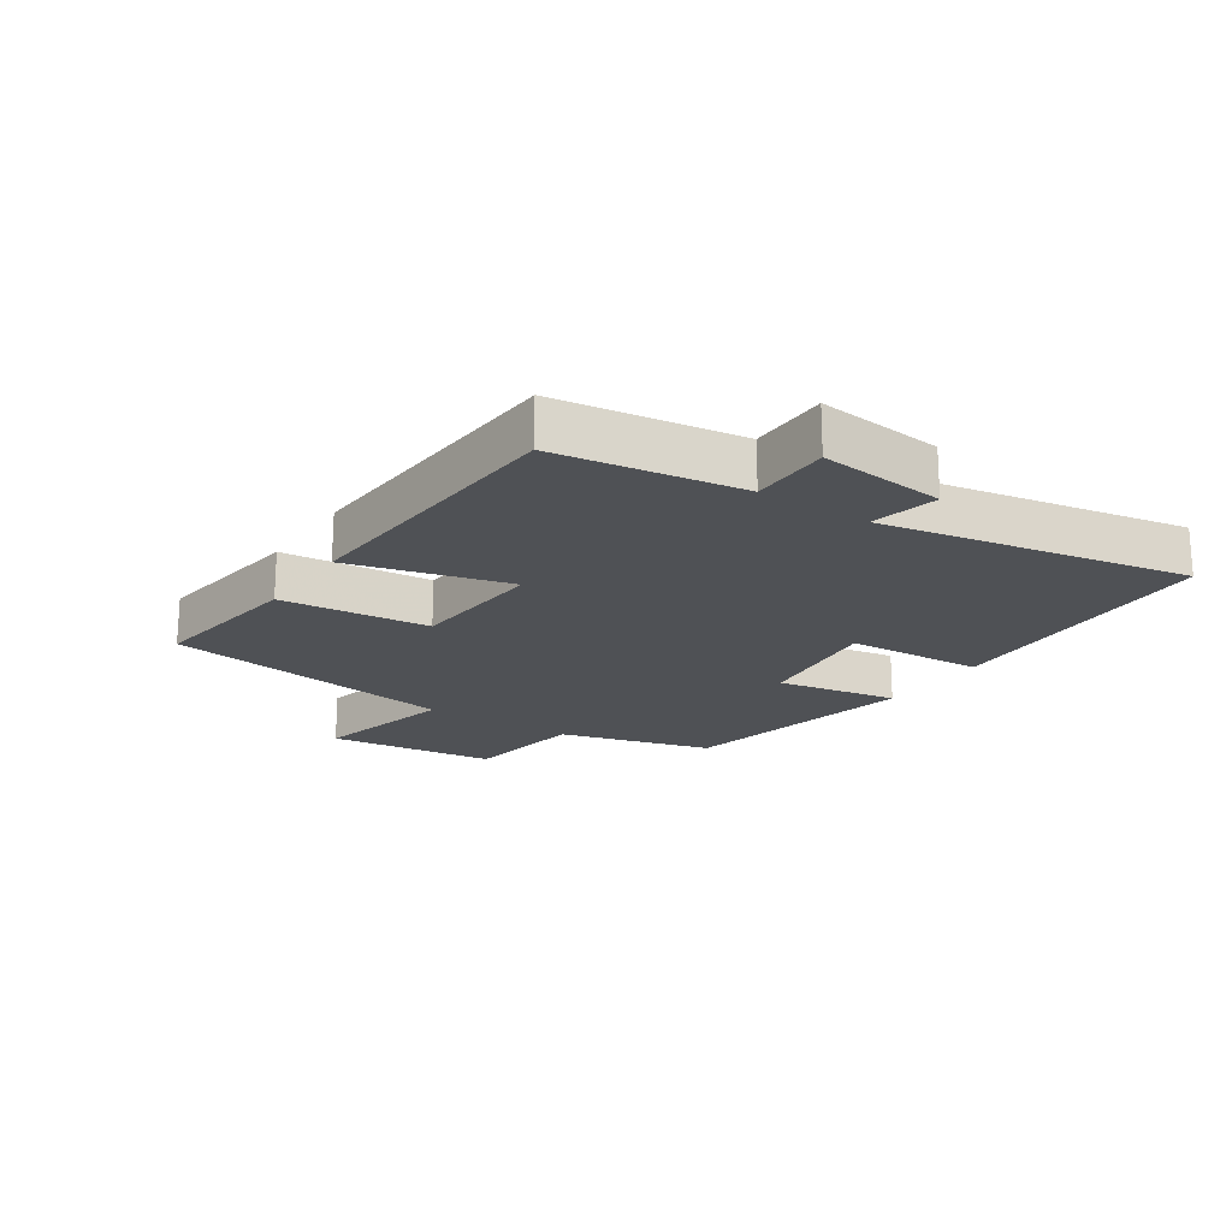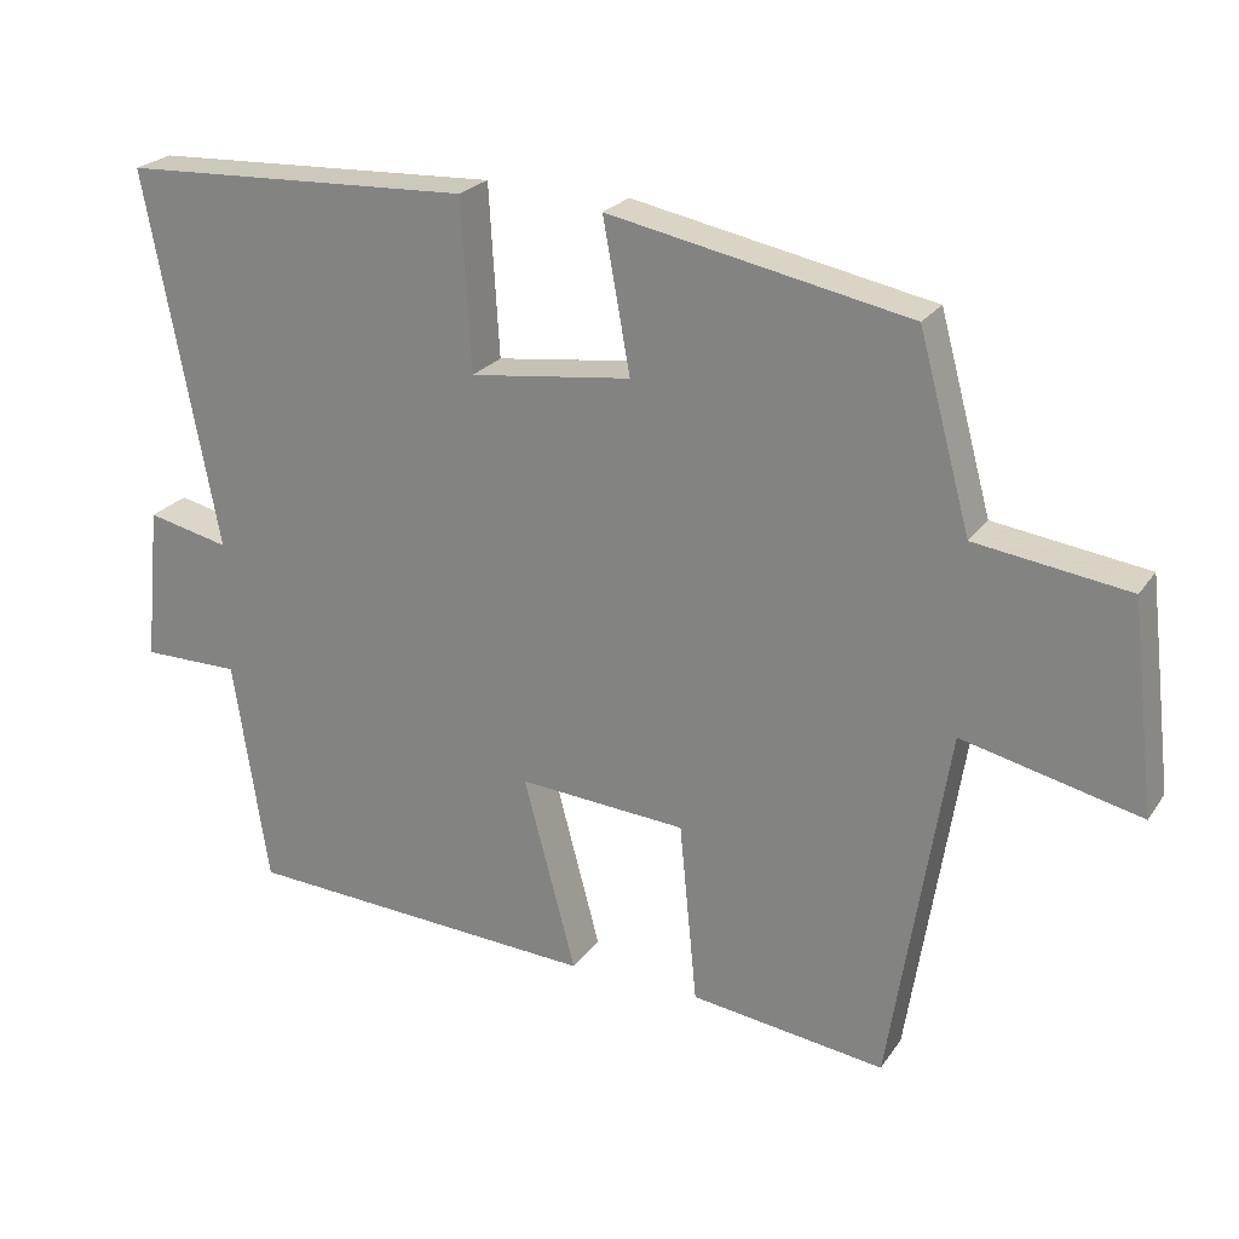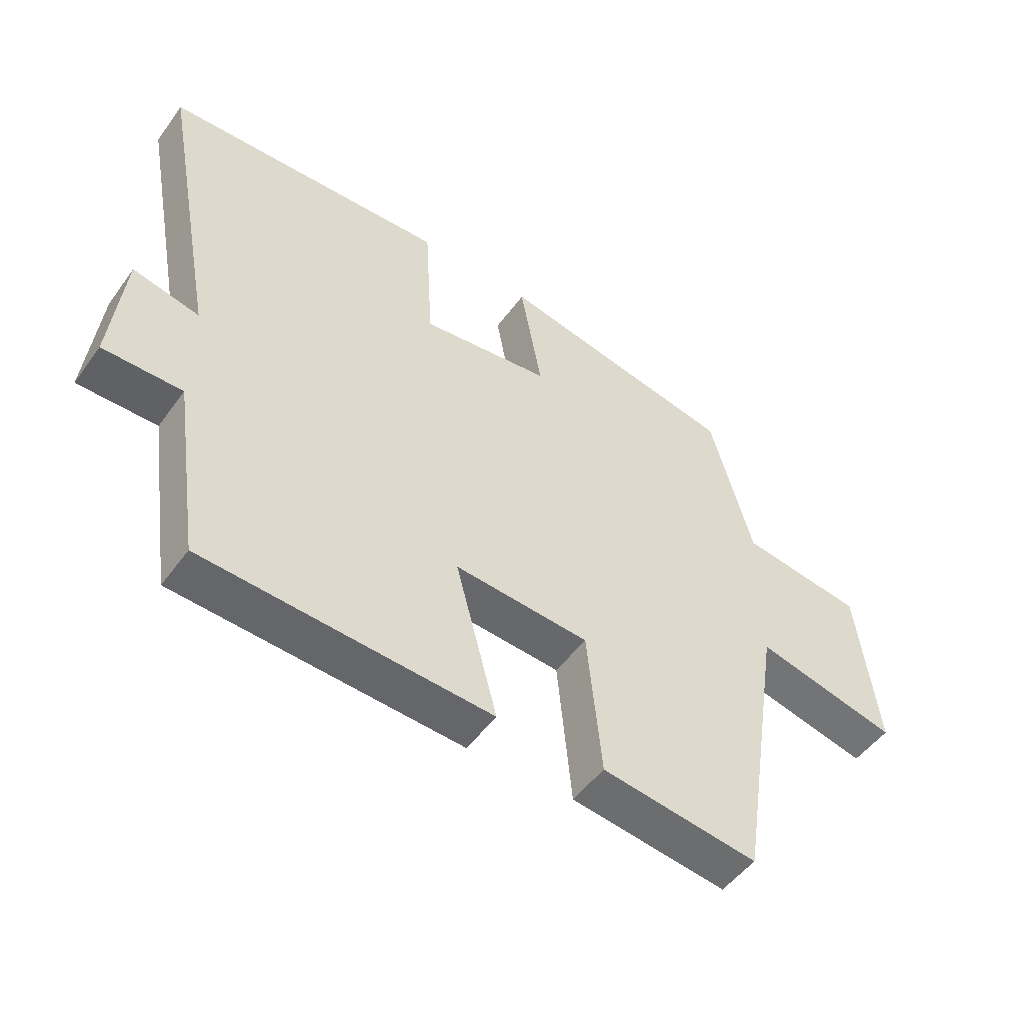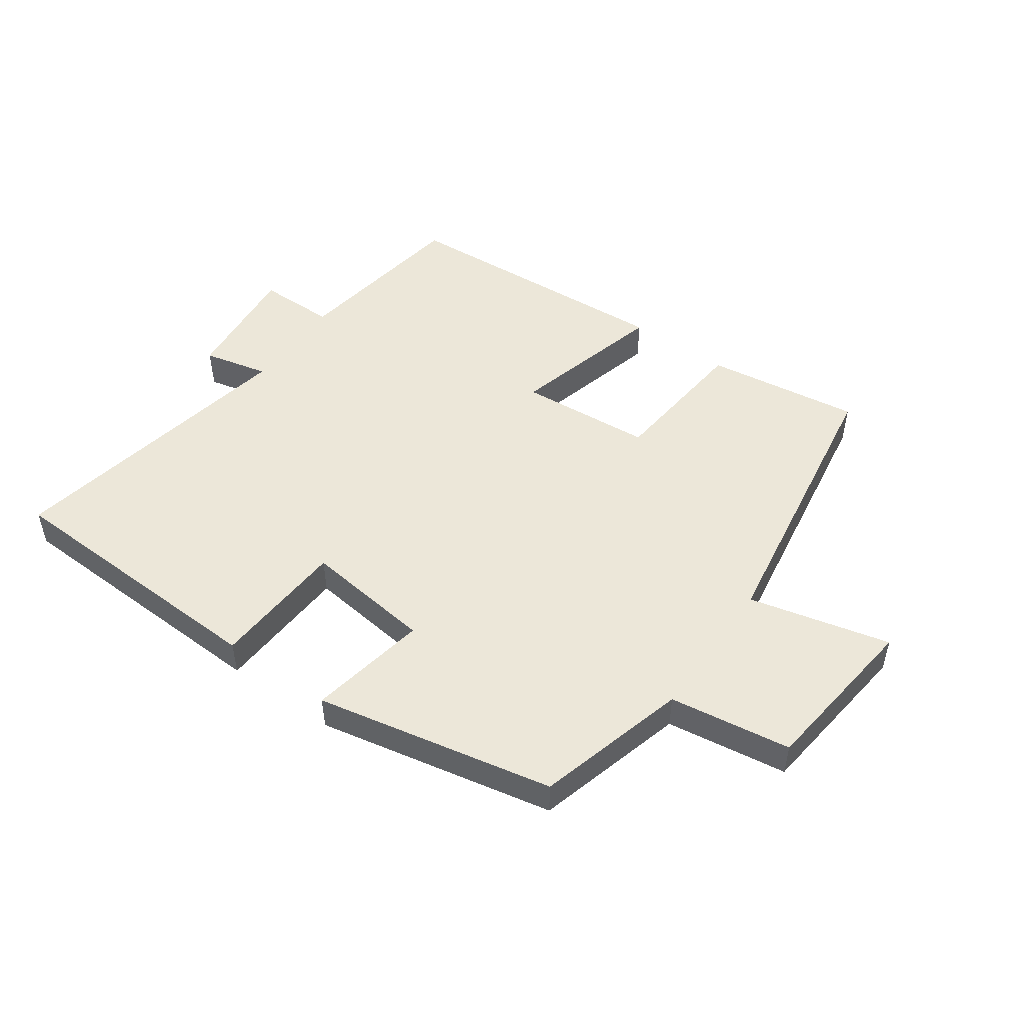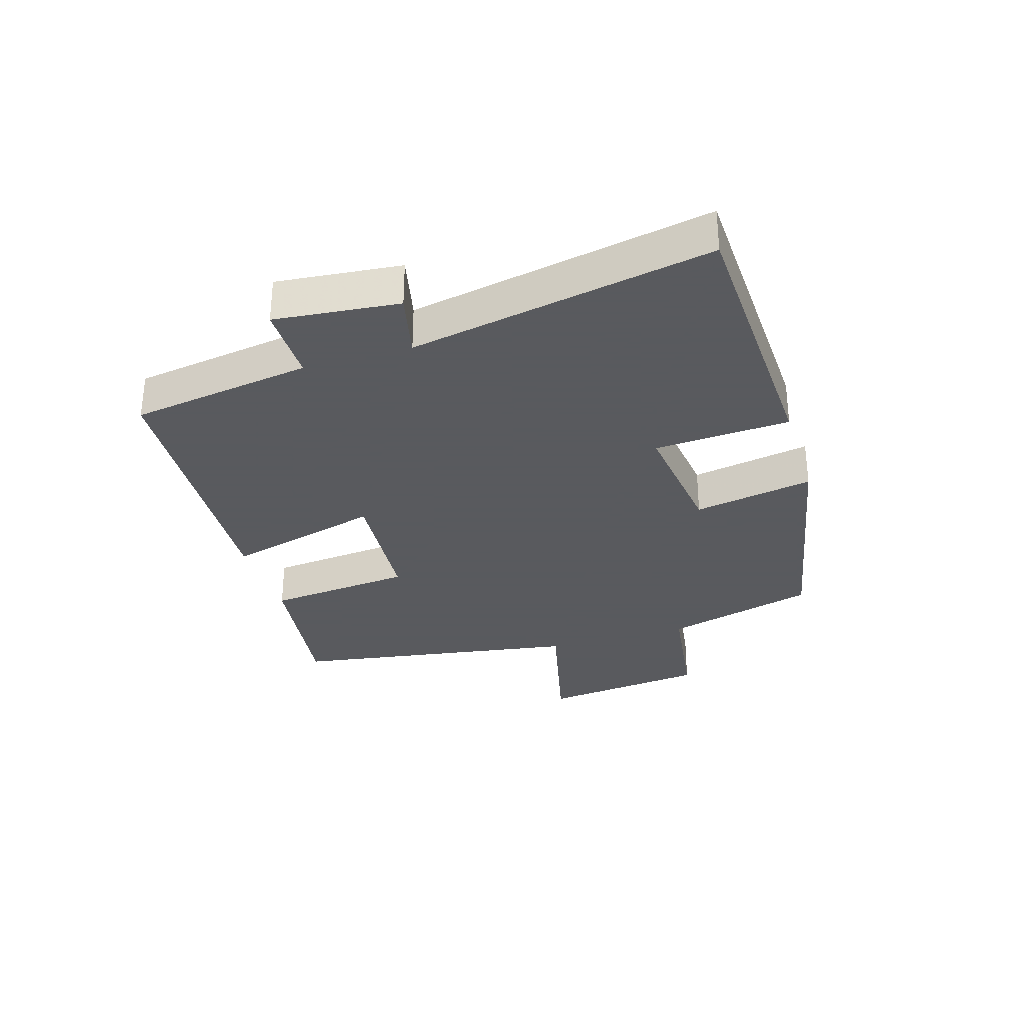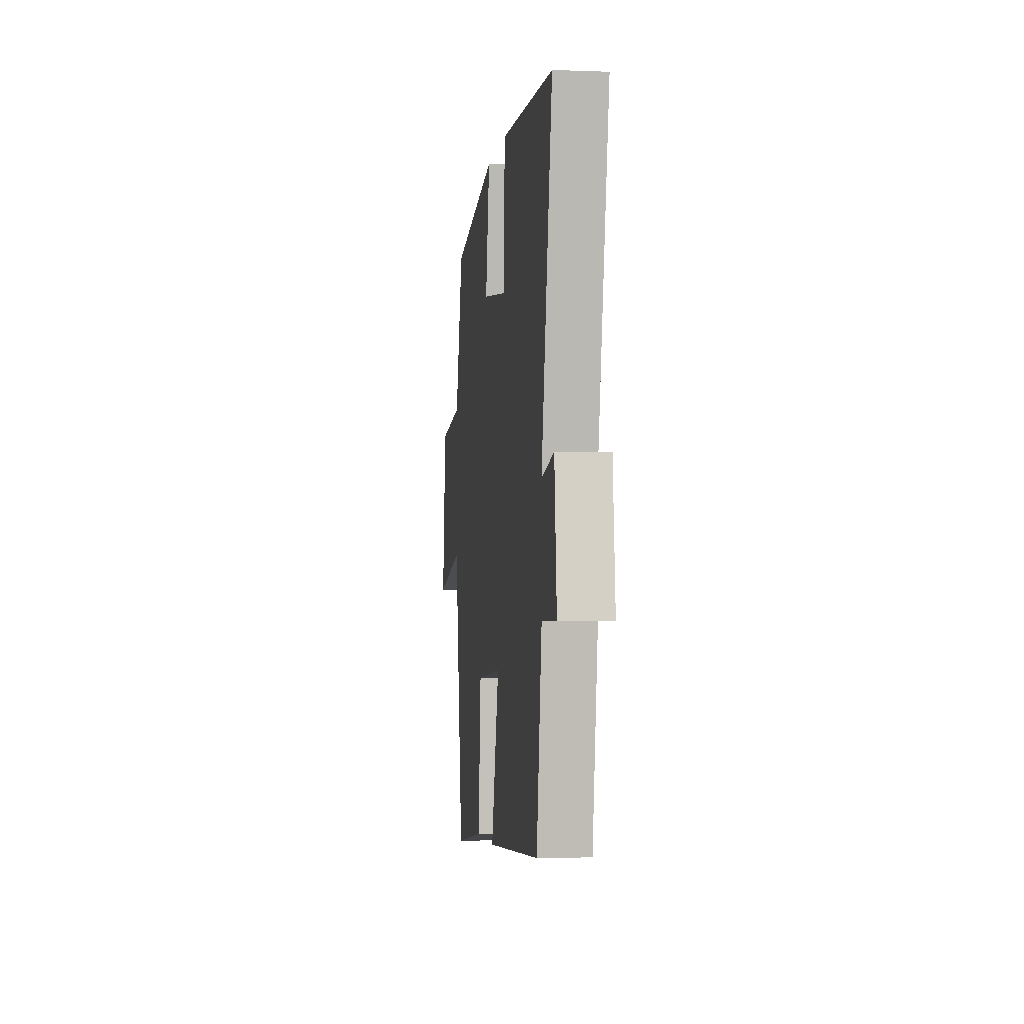
<metadata>
{"format":"obj","ext":"obj","renderer":"f3d","projection":"perspective","resolution":1024,"background":"white","views":[{"elev":-19.6,"azim":-123.9,"up":"+Y"},{"elev":23.6,"azim":25.9,"up":"+Z"},{"elev":-50.3,"azim":-34.7,"up":"+Z"},{"elev":49.9,"azim":35.2,"up":"+Y"},{"elev":-31.2,"azim":-73.0,"up":"+Y"},{"elev":-3.0,"azim":-97.4,"up":"+Z"}]}
</metadata>
<code>
v -0.592 0.07 0.481
v -0.139 0.07 0.5
v -0.126 0.07 0.281
v 0.082 0.07 0.307
v 0.047 0.07 0.5
v 0.433 0.07 0.423
v 0.5 0.07 0.178
v 0.697 0.07 0.15
v 0.729 0.07 -0.12
v 0.5 0.07 -0.066
v 0.426 0.07 -0.534
v 0.175 0.07 -0.5
v 0.152 0.07 -0.264
v -0.064 0.07 -0.248
v 0.003 0.07 -0.5
v -0.456 0.07 -0.473
v -0.5 0.07 -0.18
v -0.626 0.07 -0.18
v -0.606 0.07 0.02
v -0.5 0.07 -0.004
v -0.592 0 0.481
v -0.139 0 0.5
v -0.126 0 0.281
v 0.082 0 0.307
v 0.047 0 0.5
v 0.433 0 0.423
v 0.5 0 0.178
v 0.697 0 0.15
v 0.729 0 -0.12
v 0.5 0 -0.066
v 0.426 0 -0.534
v 0.175 0 -0.5
v 0.152 0 -0.264
v -0.064 0 -0.248
v 0.003 0 -0.5
v -0.456 0 -0.473
v -0.5 0 -0.18
v -0.626 0 -0.18
v -0.606 0 0.02
v -0.5 0 -0.004
f 17 18 19 20
f 16 17 20
f 15 16 20
f 14 15 20
f 13 14 20 1
f 10 11 12 13
f 10 13 1
f 7 8 9 10
f 6 7 10
f 5 6 10
f 4 5 10
f 3 4 10
f 3 10 1
f 1 2 3
f 40 39 38 37
f 40 37 36
f 40 36 35
f 40 35 34
f 21 40 34 33
f 33 32 31 30
f 21 33 30
f 30 29 28 27
f 30 27 26
f 30 26 25
f 30 25 24
f 30 24 23
f 21 30 23
f 23 22 21
f 1 21 22 2
f 2 22 23 3
f 3 23 24 4
f 4 24 25 5
f 5 25 26 6
f 6 26 27 7
f 7 27 28 8
f 8 28 29 9
f 9 29 30 10
f 10 30 31 11
f 11 31 32 12
f 12 32 33 13
f 13 33 34 14
f 14 34 35 15
f 15 35 36 16
f 16 36 37 17
f 17 37 38 18
f 18 38 39 19
f 19 39 40 20
f 20 40 21 1

</code>
